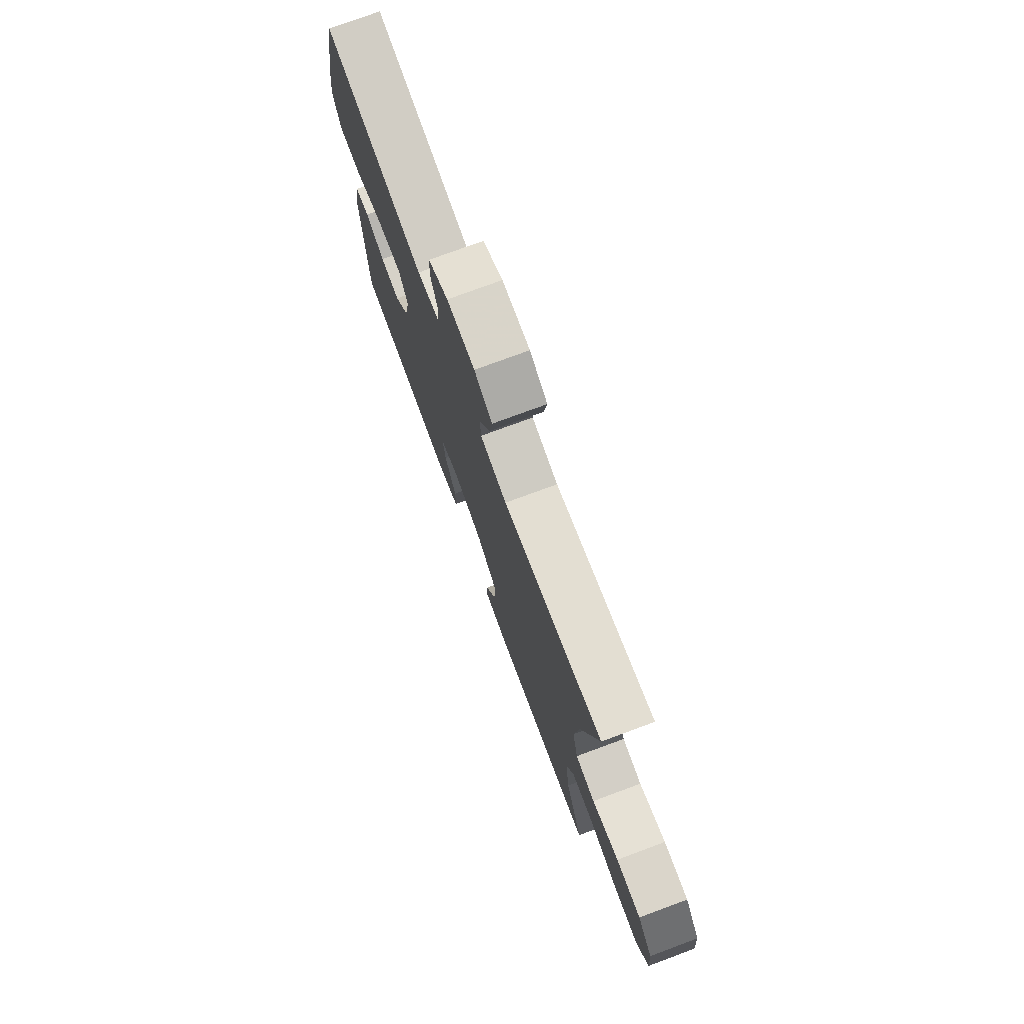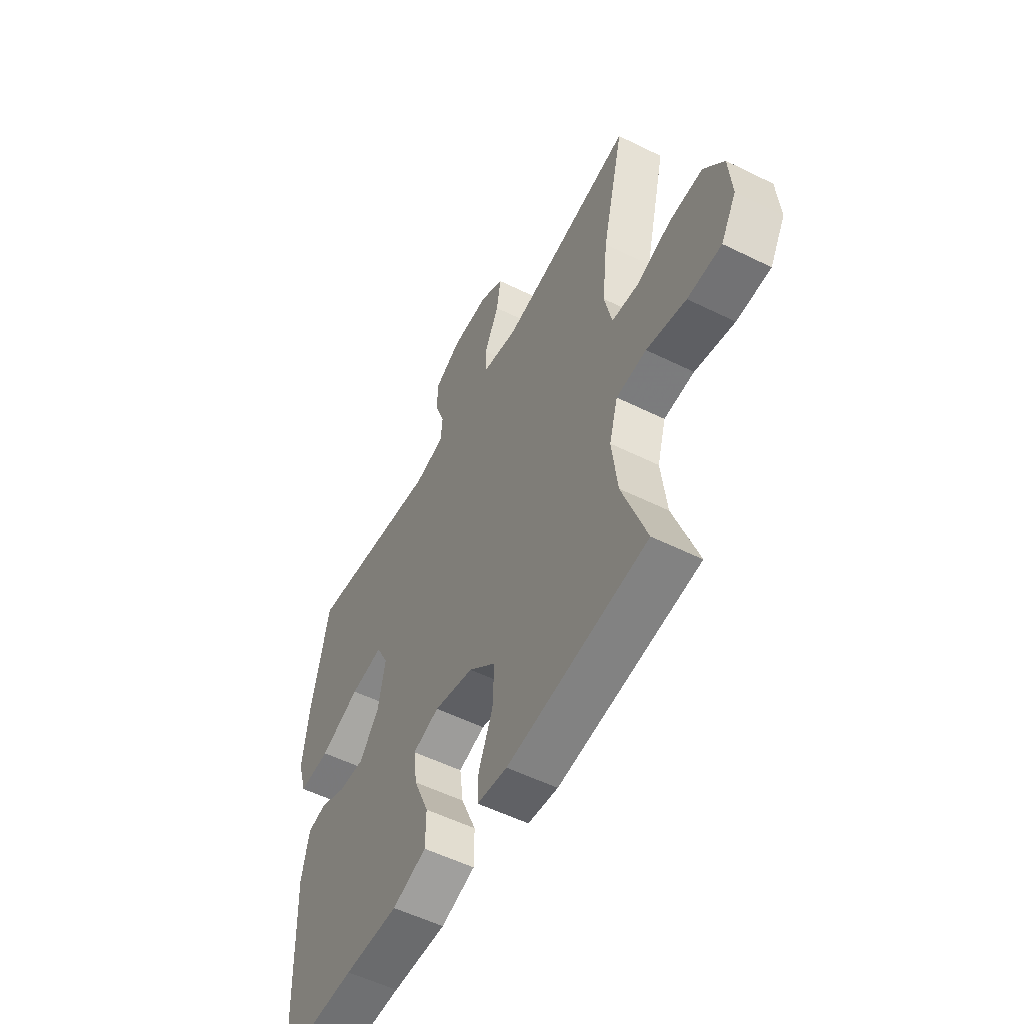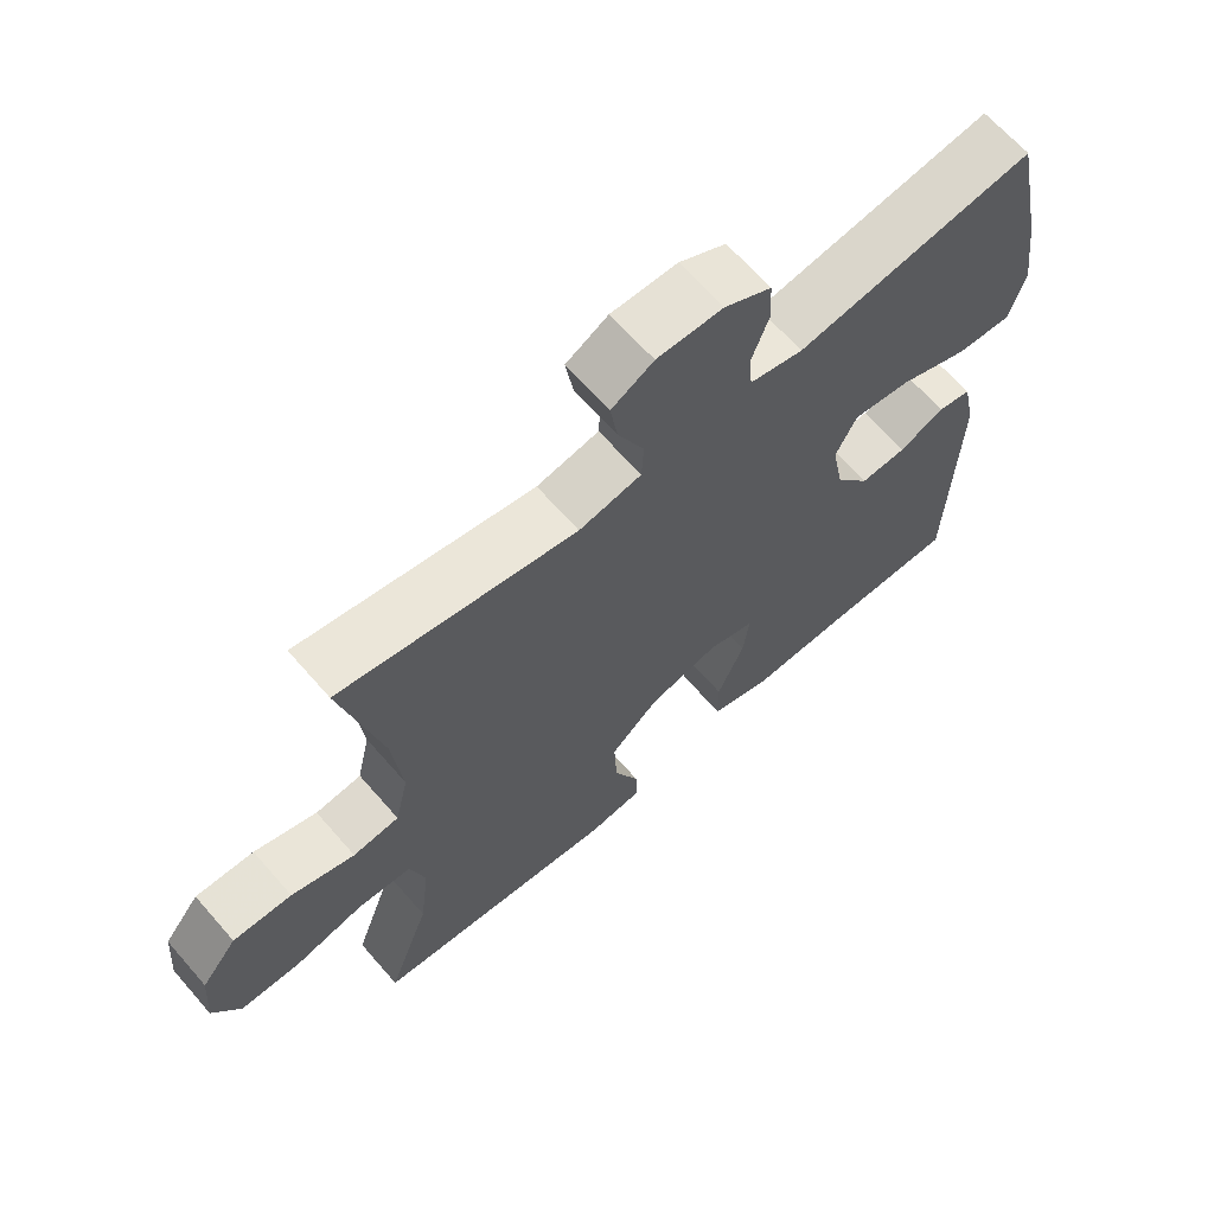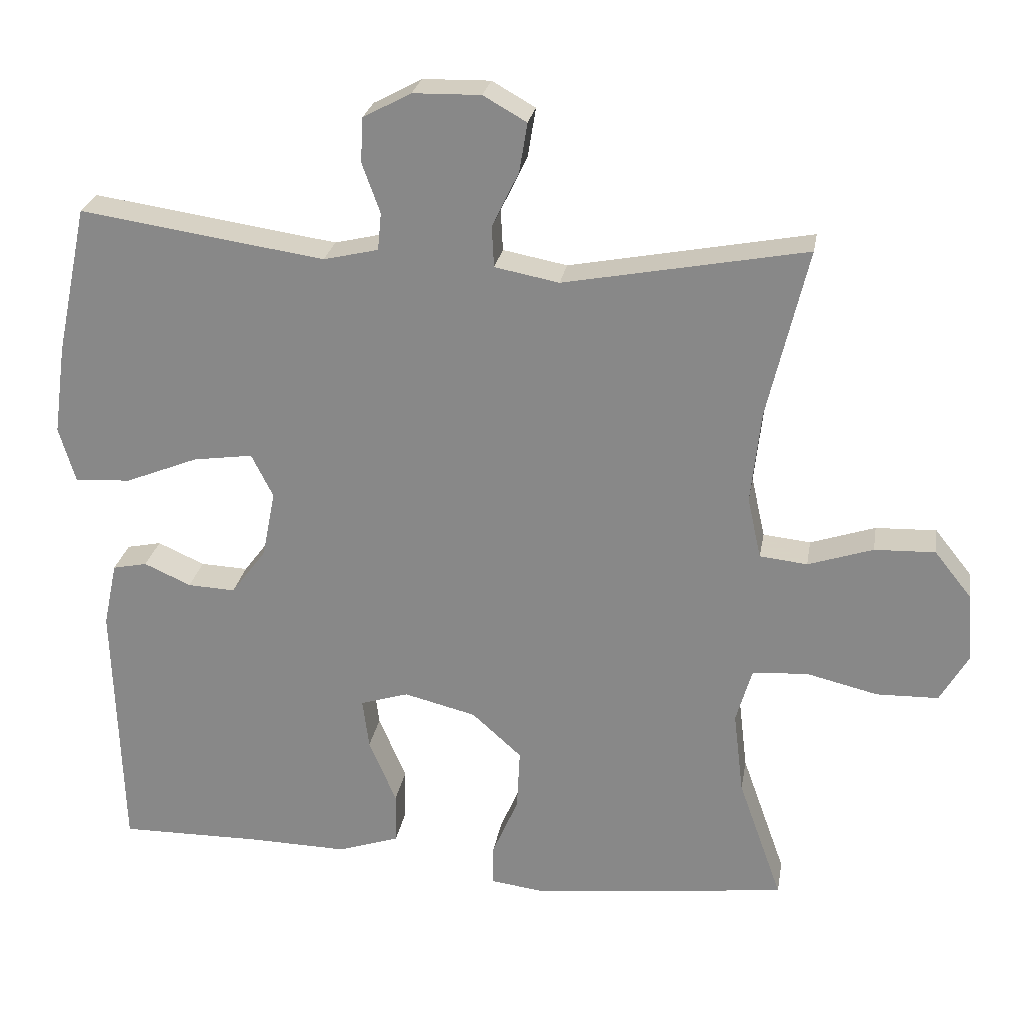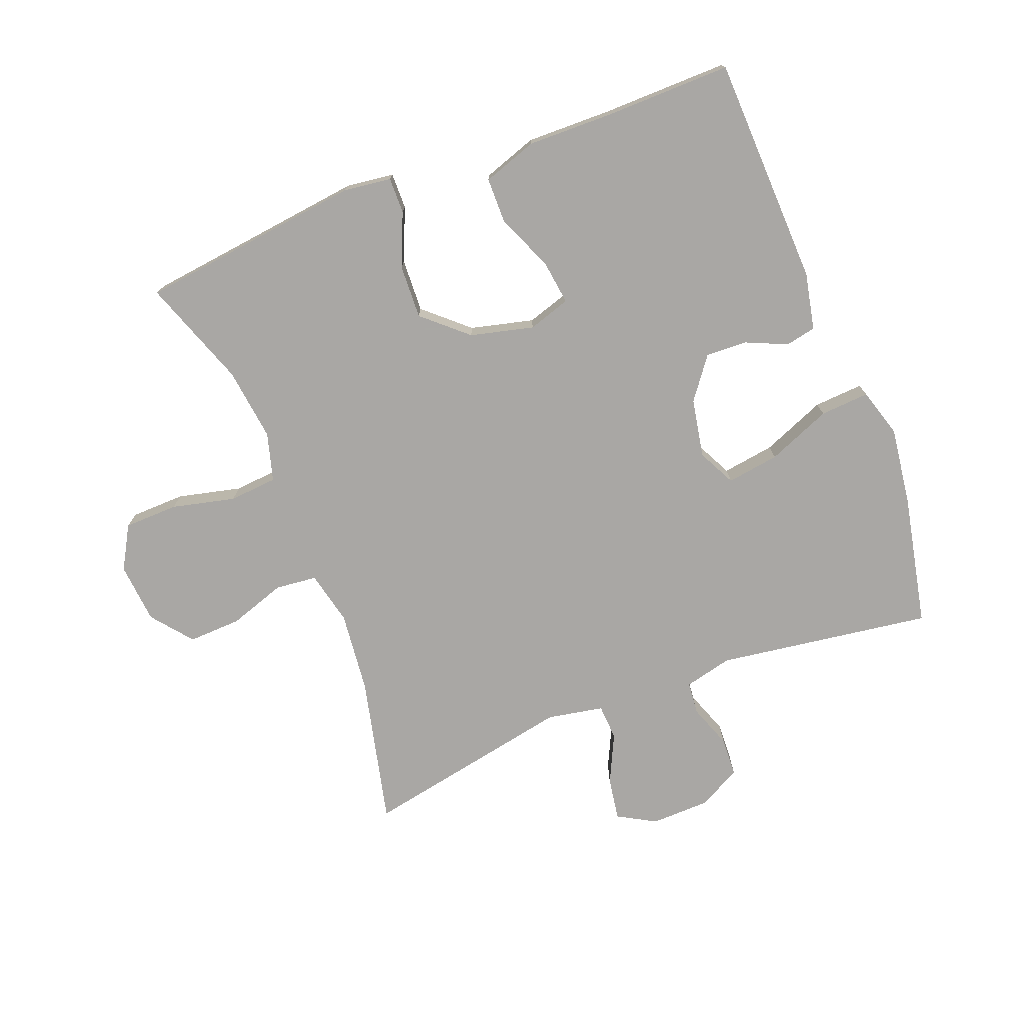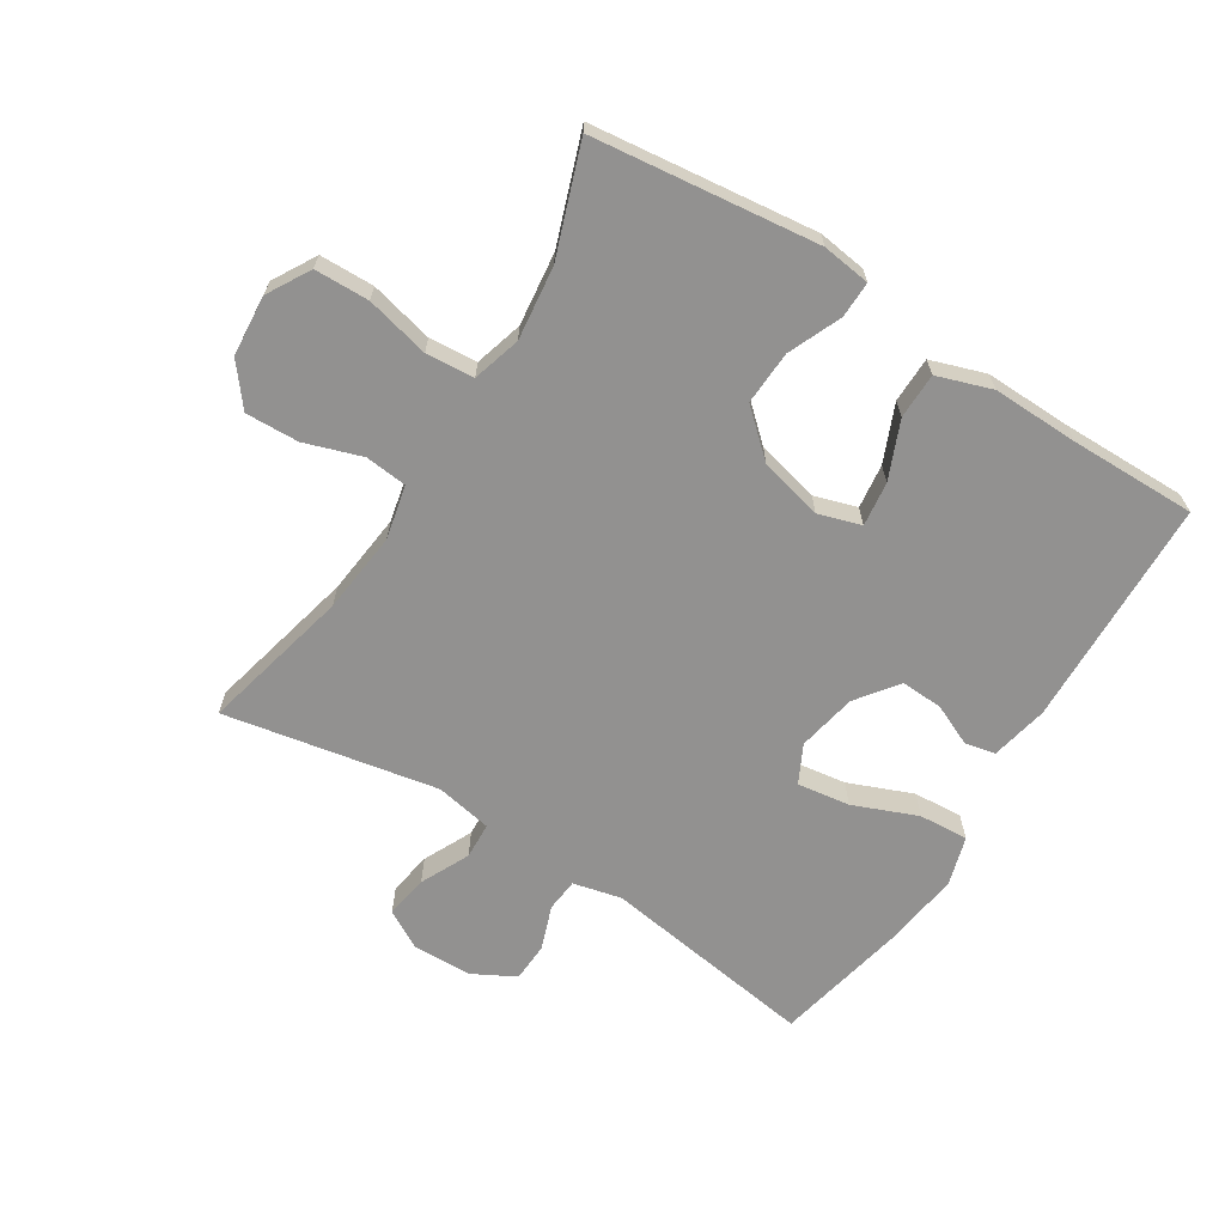
<metadata>
{"format":"obj","ext":"obj","renderer":"f3d","projection":"perspective","resolution":1024,"background":"white","views":[{"elev":76.0,"azim":69.7,"up":"+Z"},{"elev":-54.4,"azim":62.3,"up":"+Z"},{"elev":65.8,"azim":138.9,"up":"+Z"},{"elev":25.5,"azim":9.6,"up":"+Z"},{"elev":-74.8,"azim":-158.6,"up":"+Y"},{"elev":-66.1,"azim":147.8,"up":"+Y"}]}
</metadata>
<code>
v -0.5 0.07 -0.5
v -0.511 0.07 -0.137
v -0.492 0.07 -0.047
v -0.444 0.07 -0.037
v -0.379 0.07 -0.066
v -0.313 0.07 -0.069
v -0.264 0.07 -0.004
v -0.246 0.07 0.089
v -0.276 0.07 0.149
v -0.359 0.07 0.137
v -0.46 0.07 0.096
v -0.538 0.07 0.091
v -0.561 0.07 0.168
v -0.544 0.07 0.292
v -0.5 0.07 0.5
v -0.16 0.07 0.45
v -0.084 0.07 0.468
v -0.079 0.07 0.52
v -0.104 0.07 0.589
v -0.101 0.07 0.651
v -0.034 0.07 0.687
v 0.06 0.07 0.689
v 0.12 0.07 0.655
v 0.109 0.07 0.587
v 0.072 0.07 0.51
v 0.075 0.07 0.453
v 0.164 0.07 0.436
v 0.5 0.07 0.5
v 0.444 0.07 0.264
v 0.43 0.07 0.135
v 0.449 0.07 0.05
v 0.515 0.07 0.043
v 0.605 0.07 0.073
v 0.689 0.07 0.076
v 0.74 0.07 0.012
v 0.748 0.07 -0.084
v 0.709 0.07 -0.152
v 0.623 0.07 -0.154
v 0.523 0.07 -0.13
v 0.447 0.07 -0.136
v 0.425 0.07 -0.212
v 0.439 0.07 -0.328
v 0.5 0.07 -0.5
v 0.146 0.07 -0.542
v 0.07 0.07 -0.532
v 0.071 0.07 -0.475
v 0.107 0.07 -0.391
v 0.111 0.07 -0.306
v 0.042 0.07 -0.244
v -0.058 0.07 -0.219
v -0.125 0.07 -0.24
v -0.116 0.07 -0.31
v -0.078 0.07 -0.4
v -0.079 0.07 -0.472
v -0.165 0.07 -0.501
v -0.301 0.07 -0.498
v -0.5 0 -0.5
v -0.511 0 -0.137
v -0.492 0 -0.047
v -0.444 0 -0.037
v -0.379 0 -0.066
v -0.313 0 -0.069
v -0.264 0 -0.004
v -0.246 0 0.089
v -0.276 0 0.149
v -0.359 0 0.137
v -0.46 0 0.096
v -0.538 0 0.091
v -0.561 0 0.168
v -0.544 0 0.292
v -0.5 0 0.5
v -0.16 0 0.45
v -0.084 0 0.468
v -0.079 0 0.52
v -0.104 0 0.589
v -0.101 0 0.651
v -0.034 0 0.687
v 0.06 0 0.689
v 0.12 0 0.655
v 0.109 0 0.587
v 0.072 0 0.51
v 0.075 0 0.453
v 0.164 0 0.436
v 0.5 0 0.5
v 0.444 0 0.264
v 0.43 0 0.135
v 0.449 0 0.05
v 0.515 0 0.043
v 0.605 0 0.073
v 0.689 0 0.076
v 0.74 0 0.012
v 0.748 0 -0.084
v 0.709 0 -0.152
v 0.623 0 -0.154
v 0.523 0 -0.13
v 0.447 0 -0.136
v 0.425 0 -0.212
v 0.439 0 -0.328
v 0.5 0 -0.5
v 0.146 0 -0.542
v 0.07 0 -0.532
v 0.071 0 -0.475
v 0.107 0 -0.391
v 0.111 0 -0.306
v 0.042 0 -0.244
v -0.058 0 -0.219
v -0.125 0 -0.24
v -0.116 0 -0.31
v -0.078 0 -0.4
v -0.079 0 -0.472
v -0.165 0 -0.501
v -0.301 0 -0.498
f 54 55 56
f 53 54 56
f 52 53 56
f 3 4 5
f 2 3 5
f 1 2 5
f 56 1 5
f 52 56 5
f 51 52 5
f 50 51 5 6
f 49 50 6 7
f 45 46 47
f 44 45 47
f 43 44 47
f 42 43 47
f 41 42 47 48
f 40 41 48 49
f 37 38 39
f 36 37 39
f 35 36 39
f 34 35 39
f 33 34 39
f 32 33 39
f 31 32 39 40
f 49 7 8
f 40 49 8
f 31 40 8
f 30 31 8
f 27 28 29
f 30 8 9
f 29 30 9
f 27 29 9
f 26 27 9
f 23 24 25
f 22 23 25
f 21 22 25
f 20 21 25
f 19 20 25
f 18 19 25
f 17 18 25 26
f 14 15 16
f 13 14 16
f 12 13 16
f 11 12 16
f 10 11 16
f 16 17 26
f 10 16 26
f 9 10 26
f 112 111 110
f 112 110 109
f 112 109 108
f 61 60 59
f 61 59 58
f 61 58 57
f 61 57 112
f 61 112 108
f 61 108 107
f 62 61 107 106
f 63 62 106 105
f 103 102 101
f 103 101 100
f 103 100 99
f 103 99 98
f 104 103 98 97
f 105 104 97 96
f 95 94 93
f 95 93 92
f 95 92 91
f 95 91 90
f 95 90 89
f 95 89 88
f 96 95 88 87
f 64 63 105
f 64 105 96
f 64 96 87
f 64 87 86
f 85 84 83
f 65 64 86
f 65 86 85
f 65 85 83
f 65 83 82
f 81 80 79
f 81 79 78
f 81 78 77
f 81 77 76
f 81 76 75
f 81 75 74
f 82 81 74 73
f 72 71 70
f 72 70 69
f 72 69 68
f 72 68 67
f 72 67 66
f 82 73 72
f 82 72 66
f 82 66 65
f 1 57 58 2
f 2 58 59 3
f 3 59 60 4
f 4 60 61 5
f 5 61 62 6
f 6 62 63 7
f 7 63 64 8
f 8 64 65 9
f 9 65 66 10
f 10 66 67 11
f 11 67 68 12
f 12 68 69 13
f 13 69 70 14
f 14 70 71 15
f 15 71 72 16
f 16 72 73 17
f 17 73 74 18
f 18 74 75 19
f 19 75 76 20
f 20 76 77 21
f 21 77 78 22
f 22 78 79 23
f 23 79 80 24
f 24 80 81 25
f 25 81 82 26
f 26 82 83 27
f 27 83 84 28
f 28 84 85 29
f 29 85 86 30
f 30 86 87 31
f 31 87 88 32
f 32 88 89 33
f 33 89 90 34
f 34 90 91 35
f 35 91 92 36
f 36 92 93 37
f 37 93 94 38
f 38 94 95 39
f 39 95 96 40
f 40 96 97 41
f 41 97 98 42
f 42 98 99 43
f 43 99 100 44
f 44 100 101 45
f 45 101 102 46
f 46 102 103 47
f 47 103 104 48
f 48 104 105 49
f 49 105 106 50
f 50 106 107 51
f 51 107 108 52
f 52 108 109 53
f 53 109 110 54
f 54 110 111 55
f 55 111 112 56
f 56 112 57 1

</code>
